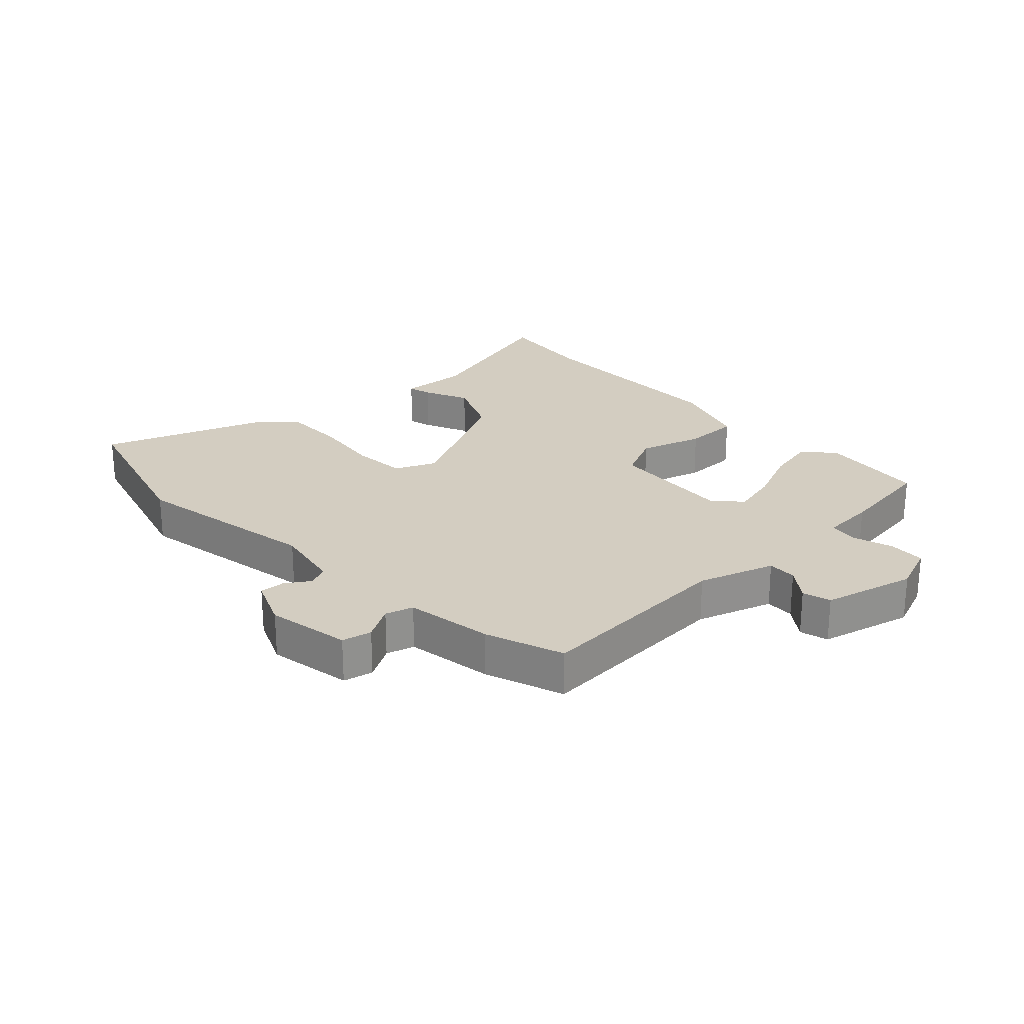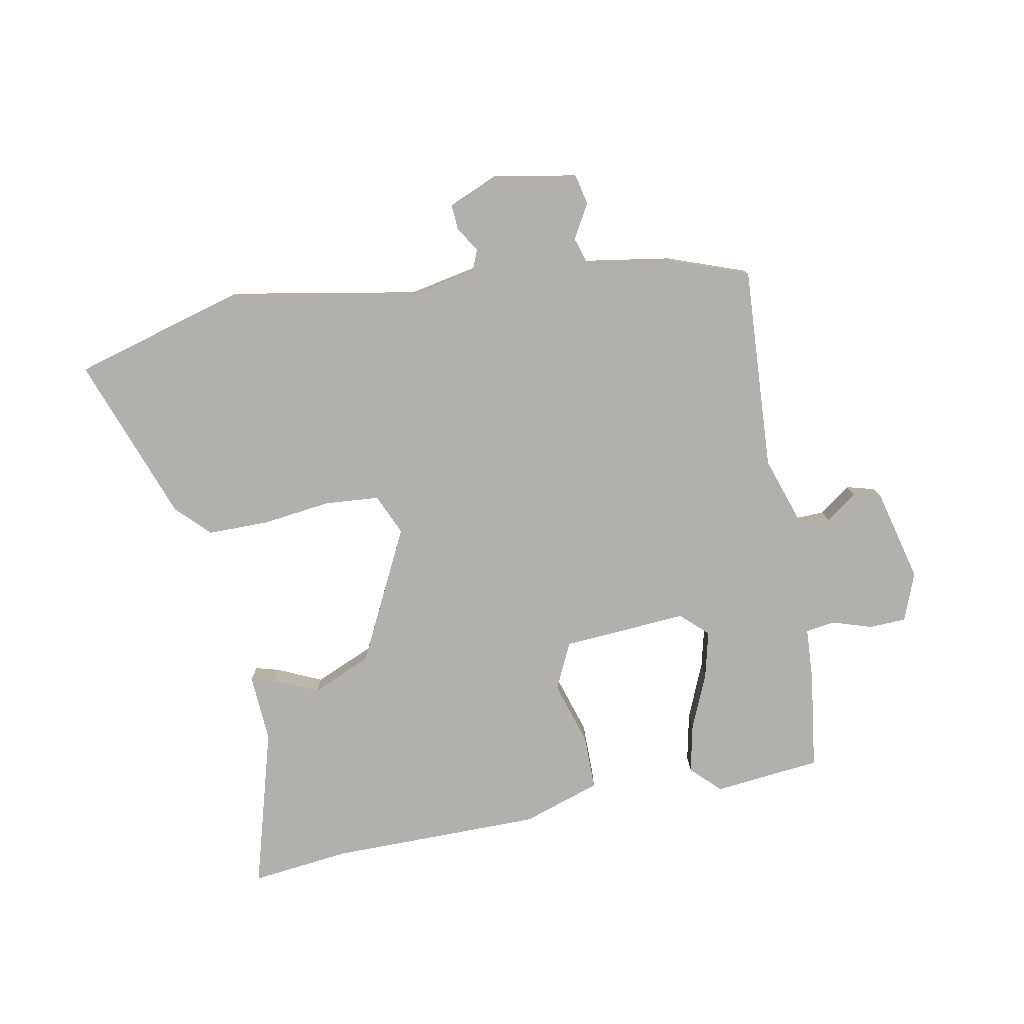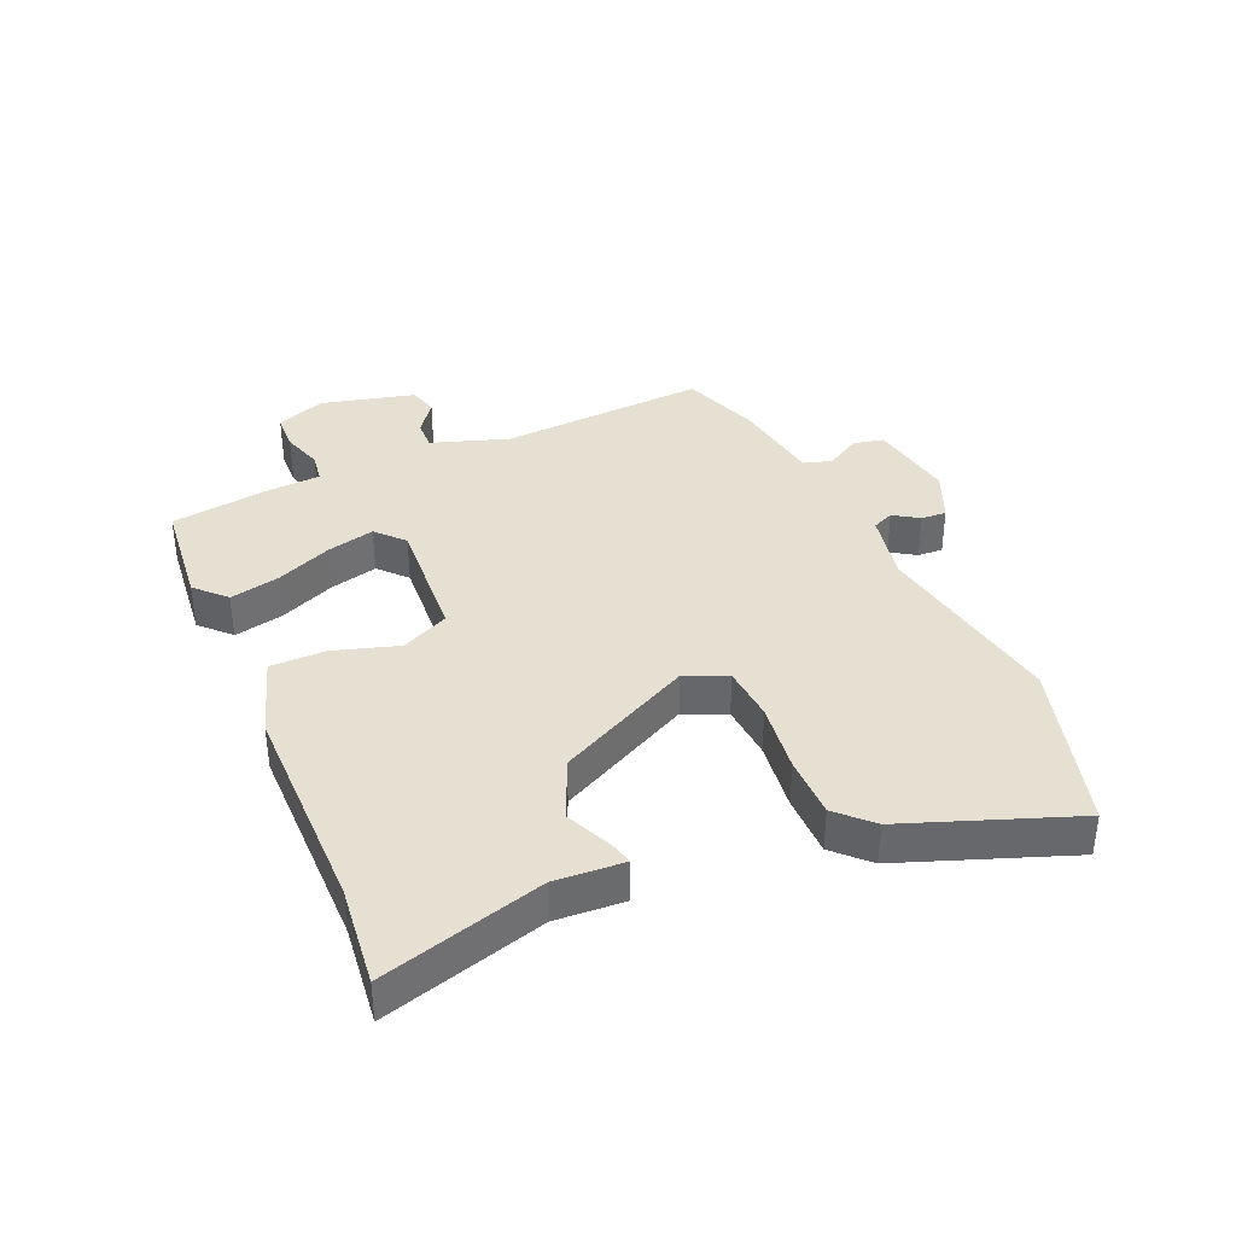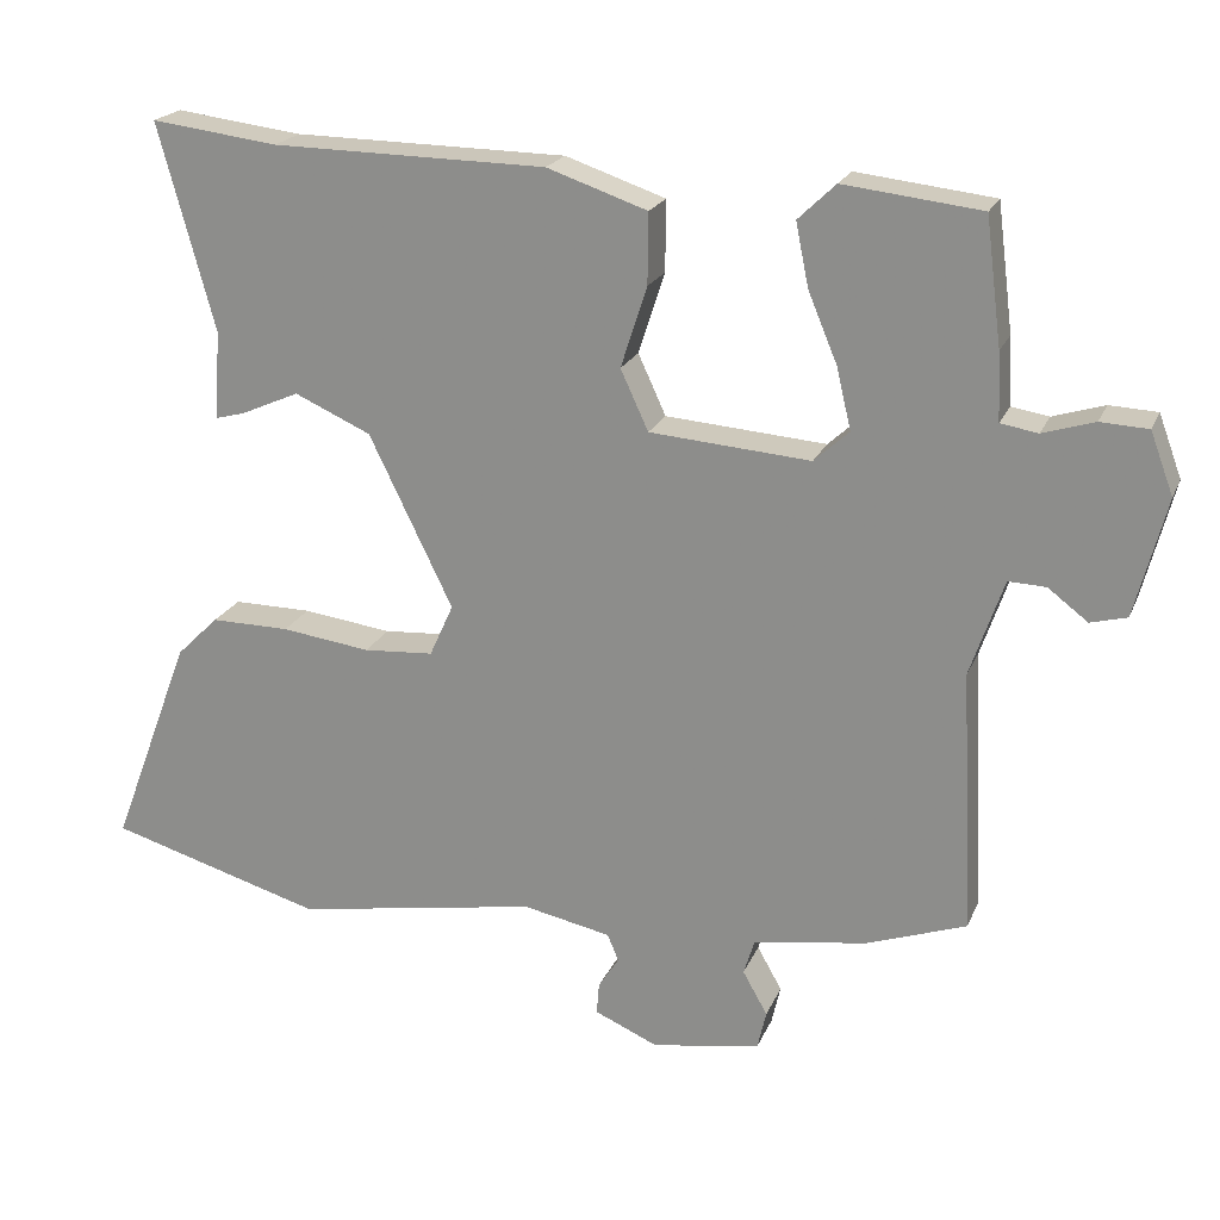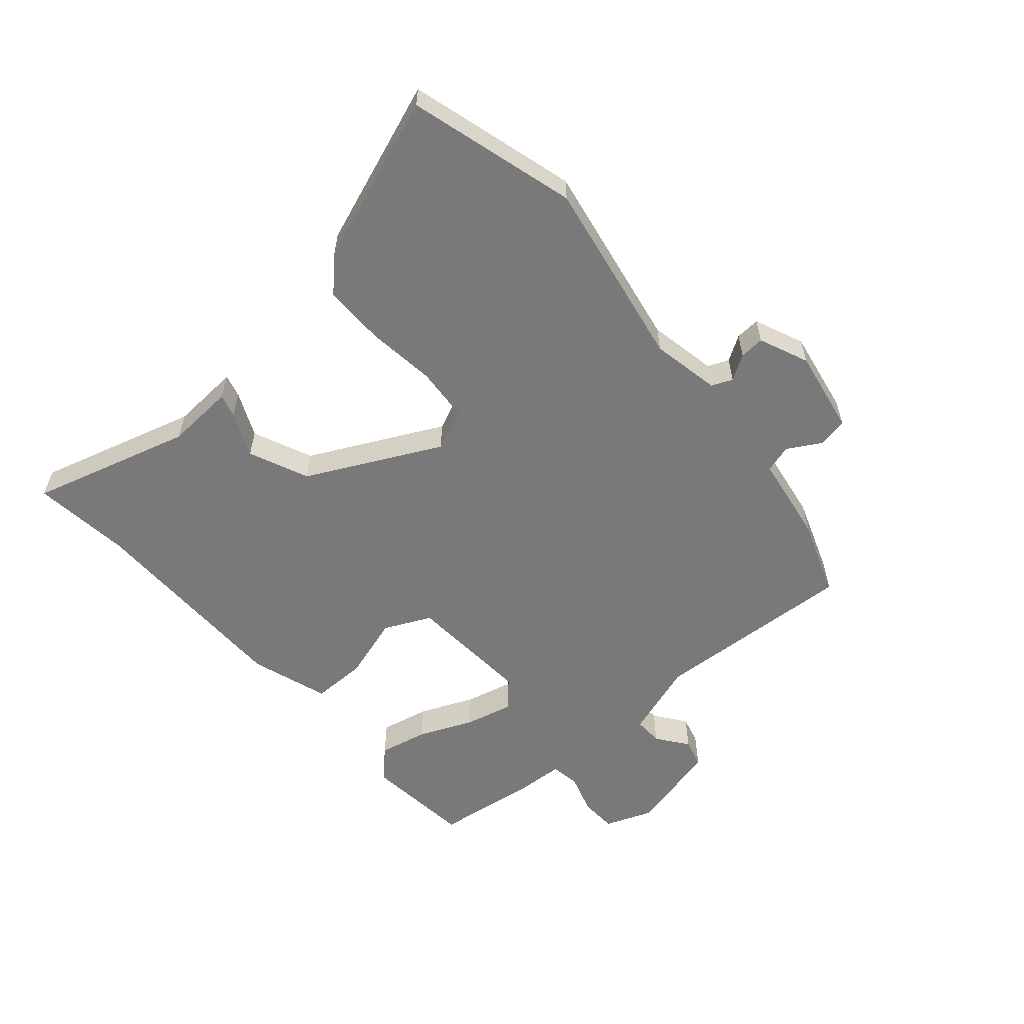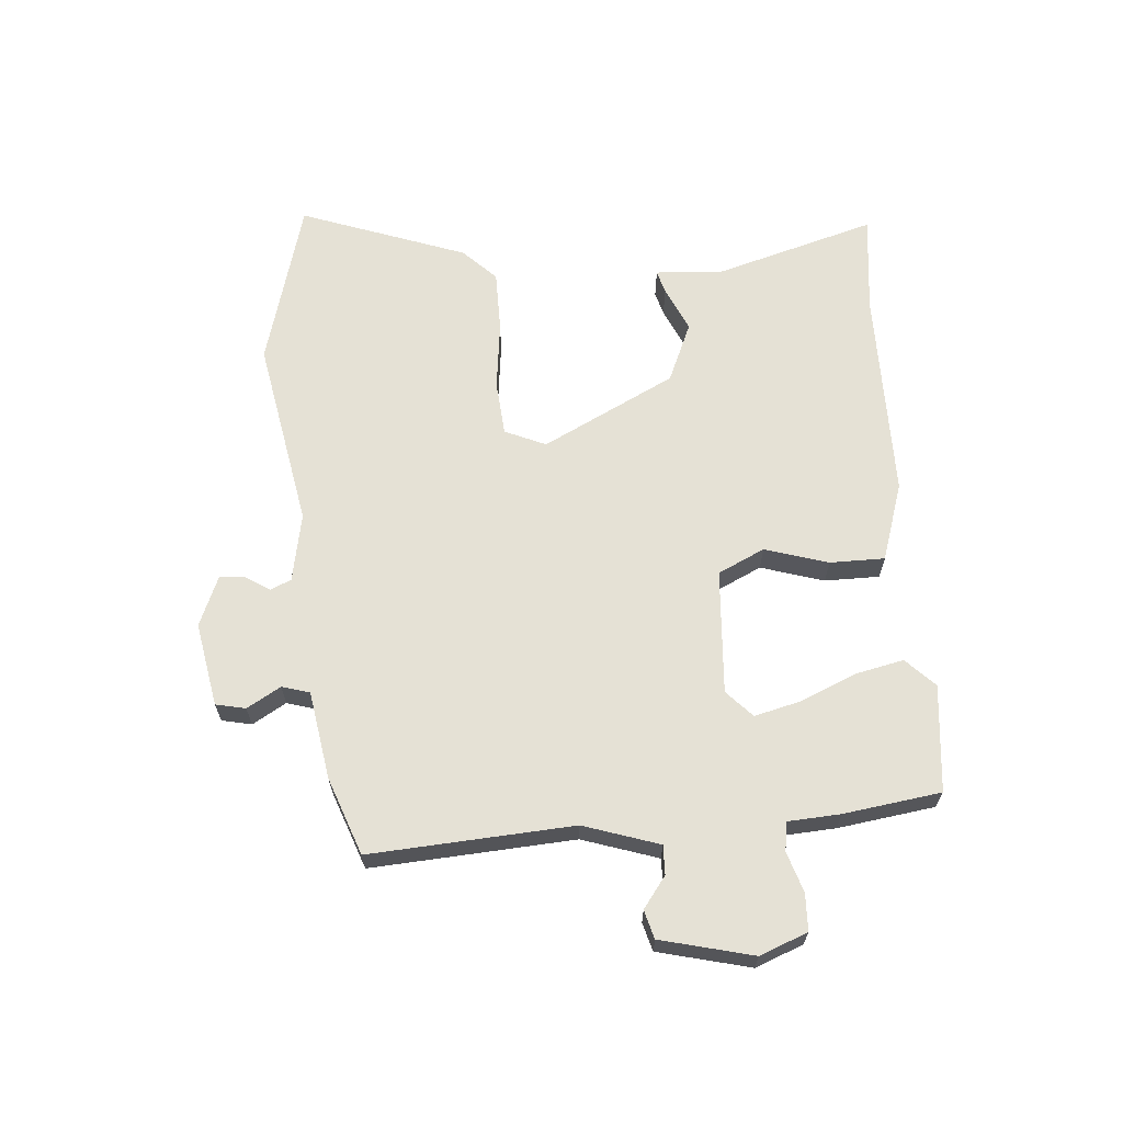
<metadata>
{"format":"obj","ext":"obj","renderer":"f3d","projection":"perspective","resolution":1024,"background":"white","views":[{"elev":24.8,"azim":-133.9,"up":"+Y"},{"elev":-78.8,"azim":-169.9,"up":"+Y"},{"elev":37.8,"azim":65.9,"up":"+Y"},{"elev":20.7,"azim":-161.8,"up":"+Z"},{"elev":-57.8,"azim":130.3,"up":"+Y"},{"elev":65.1,"azim":-95.3,"up":"+Y"}]}
</metadata>
<code>
v 0.641 0.07 -0.459
v 0.371 0.07 -0.538
v 0.064 0.07 -0.486
v -0.047 0.07 -0.509
v -0.061 0.07 -0.543
v -0.035 0.07 -0.583
v -0.032 0.07 -0.623
v -0.112 0.07 -0.658
v -0.248 0.07 -0.635
v -0.259 0.07 -0.587
v -0.228 0.07 -0.532
v -0.242 0.07 -0.487
v -0.384 0.07 -0.466
v -0.51 0.07 -0.422
v -0.494 0.07 -0.092
v -0.536 0.07 0.03
v -0.583 0.07 0.028
v -0.633 0.07 -0.01
v -0.679 0.07 0.002
v -0.718 0.07 0.151
v -0.689 0.07 0.229
v -0.629 0.07 0.232
v -0.564 0.07 0.212
v -0.517 0.07 0.22
v -0.513 0.07 0.305
v -0.493 0.07 0.463
v -0.32 0.07 0.483
v -0.273 0.07 0.438
v -0.289 0.07 0.359
v -0.326 0.07 0.27
v -0.344 0.07 0.193
v -0.3 0.07 0.153
v -0.098 0.07 0.169
v -0.063 0.07 0.245
v -0.096 0.07 0.347
v -0.097 0.07 0.436
v 0.029 0.07 0.479
v 0.373 0.07 0.484
v 0.533 0.07 0.504
v 0.462 0.07 0.244
v 0.47 0.07 0.133
v 0.432 0.07 0.143
v 0.359 0.07 0.175
v 0.263 0.07 0.132
v 0.158 0.07 -0.084
v 0.188 0.07 -0.15
v 0.276 0.07 -0.156
v 0.388 0.07 -0.141
v 0.487 0.07 -0.14
v 0.54 0.07 -0.192
v 0.641 0 -0.459
v 0.371 0 -0.538
v 0.064 0 -0.486
v -0.047 0 -0.509
v -0.061 0 -0.543
v -0.035 0 -0.583
v -0.032 0 -0.623
v -0.112 0 -0.658
v -0.248 0 -0.635
v -0.259 0 -0.587
v -0.228 0 -0.532
v -0.242 0 -0.487
v -0.384 0 -0.466
v -0.51 0 -0.422
v -0.494 0 -0.092
v -0.536 0 0.03
v -0.583 0 0.028
v -0.633 0 -0.01
v -0.679 0 0.002
v -0.718 0 0.151
v -0.689 0 0.229
v -0.629 0 0.232
v -0.564 0 0.212
v -0.517 0 0.22
v -0.513 0 0.305
v -0.493 0 0.463
v -0.32 0 0.483
v -0.273 0 0.438
v -0.289 0 0.359
v -0.326 0 0.27
v -0.344 0 0.193
v -0.3 0 0.153
v -0.098 0 0.169
v -0.063 0 0.245
v -0.096 0 0.347
v -0.097 0 0.436
v 0.029 0 0.479
v 0.373 0 0.484
v 0.533 0 0.504
v 0.462 0 0.244
v 0.47 0 0.133
v 0.432 0 0.143
v 0.359 0 0.175
v 0.263 0 0.132
v 0.158 0 -0.084
v 0.188 0 -0.15
v 0.276 0 -0.156
v 0.388 0 -0.141
v 0.487 0 -0.14
v 0.54 0 -0.192
f 1 2 3
f 50 1 3
f 49 50 3
f 48 49 3
f 47 48 3
f 46 47 3 4
f 45 46 4
f 40 41 42 43
f 40 43 44
f 39 40 44
f 38 39 44
f 38 44 45
f 37 38 45
f 36 37 45
f 35 36 45
f 34 35 45
f 28 29 30
f 27 28 30
f 26 27 30
f 25 26 30
f 24 25 30
f 24 30 31
f 23 24 31 32
f 21 22 23
f 20 21 23
f 19 20 23
f 18 19 23
f 17 18 23
f 16 17 23 32
f 12 13 14 15
f 16 32 33
f 15 16 33
f 12 15 33
f 9 10 11
f 8 9 11
f 7 8 11
f 6 7 11
f 5 6 11
f 12 33 34
f 11 12 34
f 5 11 34
f 4 5 34
f 4 34 45
f 53 52 51
f 53 51 100
f 53 100 99
f 53 99 98
f 53 98 97
f 54 53 97 96
f 54 96 95
f 93 92 91 90
f 94 93 90
f 94 90 89
f 94 89 88
f 95 94 88
f 95 88 87
f 95 87 86
f 95 86 85
f 95 85 84
f 80 79 78
f 80 78 77
f 80 77 76
f 80 76 75
f 80 75 74
f 81 80 74
f 82 81 74 73
f 73 72 71
f 73 71 70
f 73 70 69
f 73 69 68
f 73 68 67
f 82 73 67 66
f 65 64 63 62
f 83 82 66
f 83 66 65
f 83 65 62
f 61 60 59
f 61 59 58
f 61 58 57
f 61 57 56
f 61 56 55
f 84 83 62
f 84 62 61
f 84 61 55
f 84 55 54
f 95 84 54
f 1 51 52 2
f 2 52 53 3
f 3 53 54 4
f 4 54 55 5
f 5 55 56 6
f 6 56 57 7
f 7 57 58 8
f 8 58 59 9
f 9 59 60 10
f 10 60 61 11
f 11 61 62 12
f 12 62 63 13
f 13 63 64 14
f 14 64 65 15
f 15 65 66 16
f 16 66 67 17
f 17 67 68 18
f 18 68 69 19
f 19 69 70 20
f 20 70 71 21
f 21 71 72 22
f 22 72 73 23
f 23 73 74 24
f 24 74 75 25
f 25 75 76 26
f 26 76 77 27
f 27 77 78 28
f 28 78 79 29
f 29 79 80 30
f 30 80 81 31
f 31 81 82 32
f 32 82 83 33
f 33 83 84 34
f 34 84 85 35
f 35 85 86 36
f 36 86 87 37
f 37 87 88 38
f 38 88 89 39
f 39 89 90 40
f 40 90 91 41
f 41 91 92 42
f 42 92 93 43
f 43 93 94 44
f 44 94 95 45
f 45 95 96 46
f 46 96 97 47
f 47 97 98 48
f 48 98 99 49
f 49 99 100 50
f 50 100 51 1

</code>
